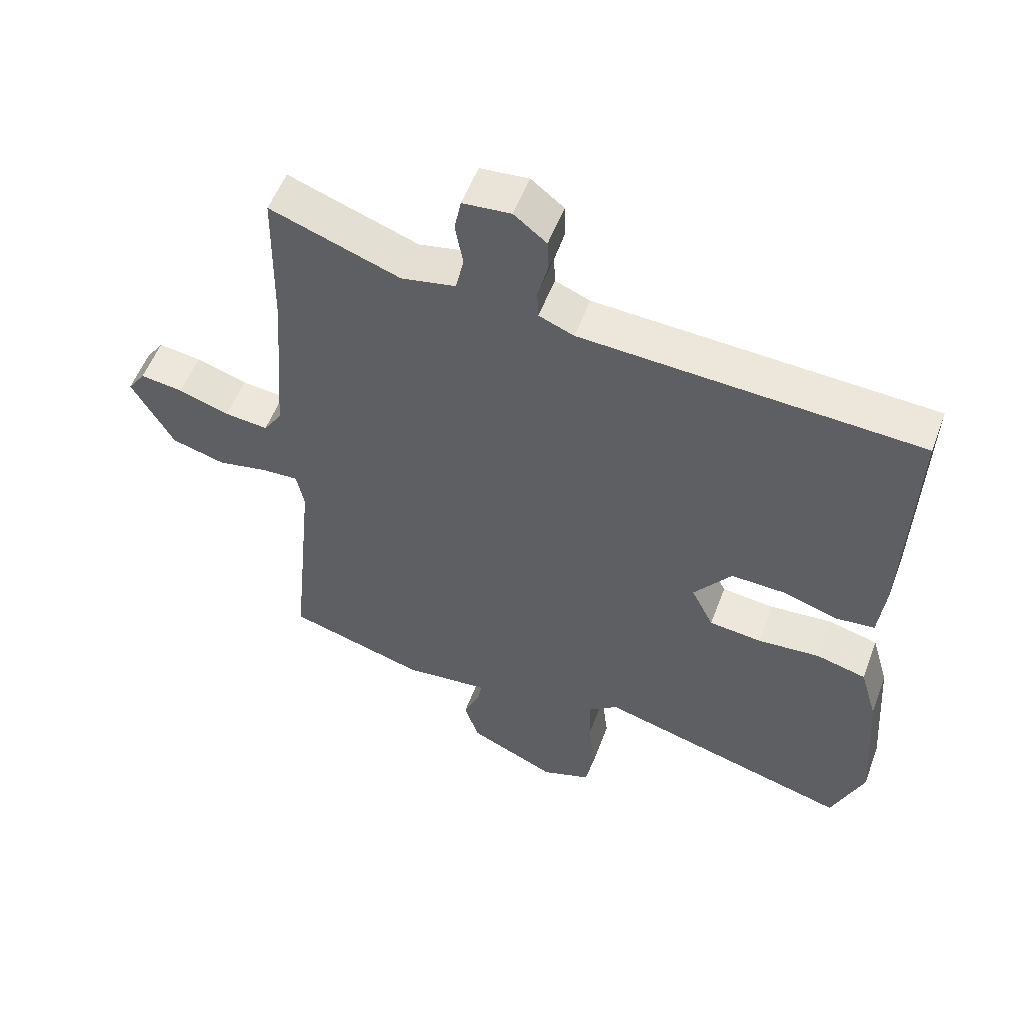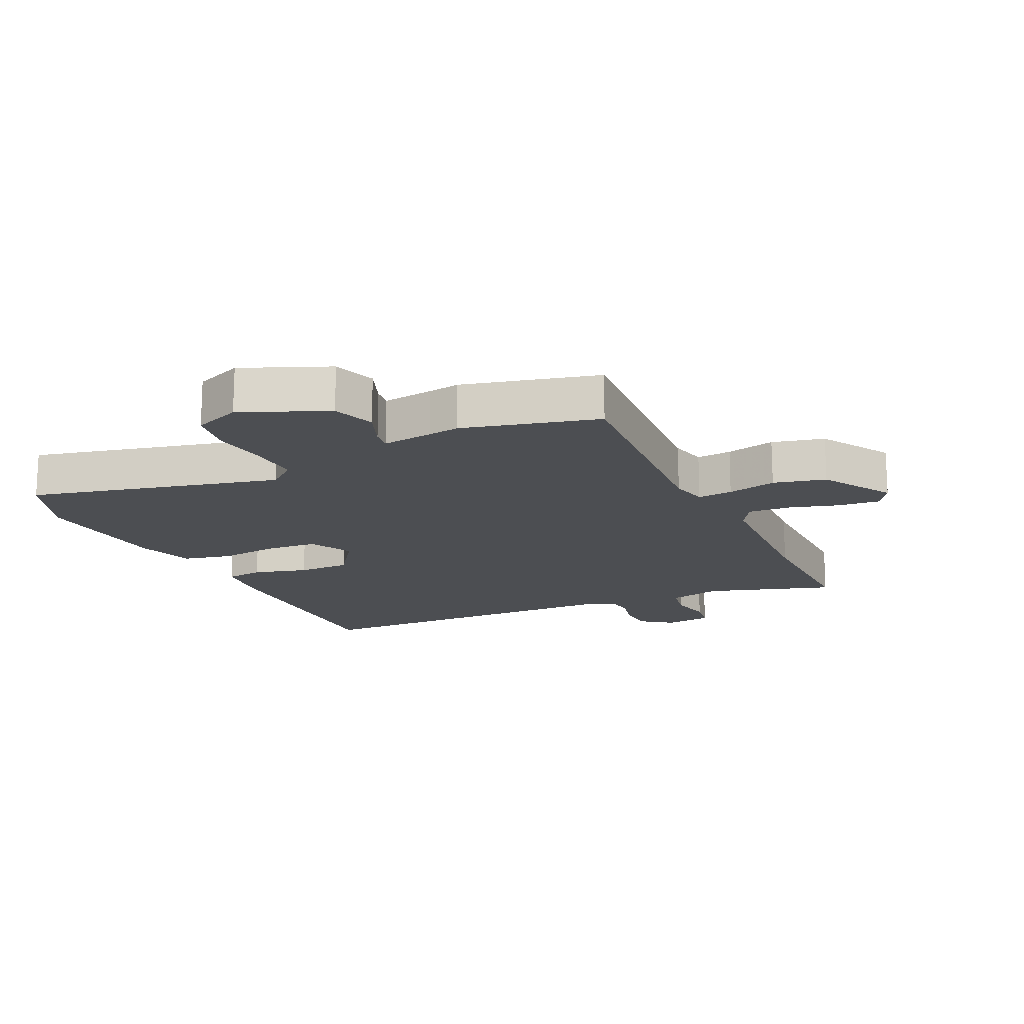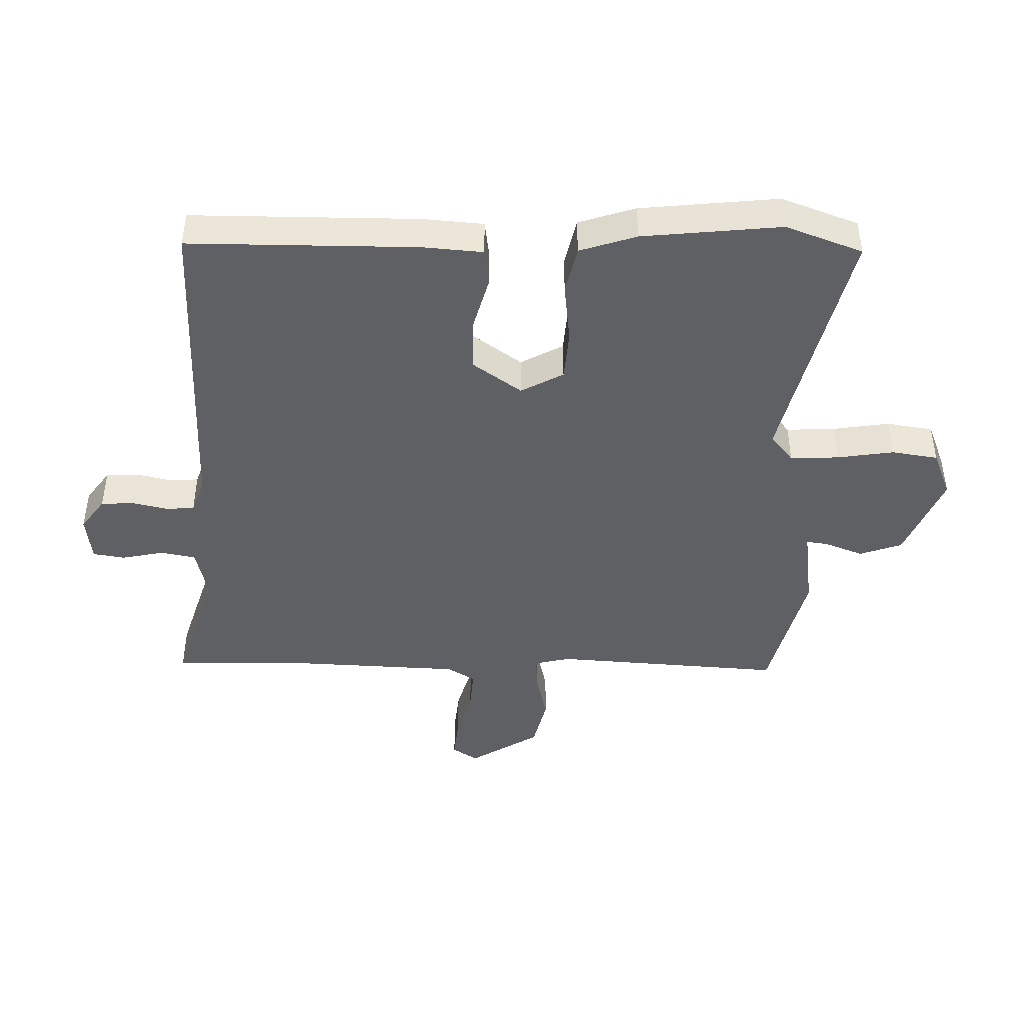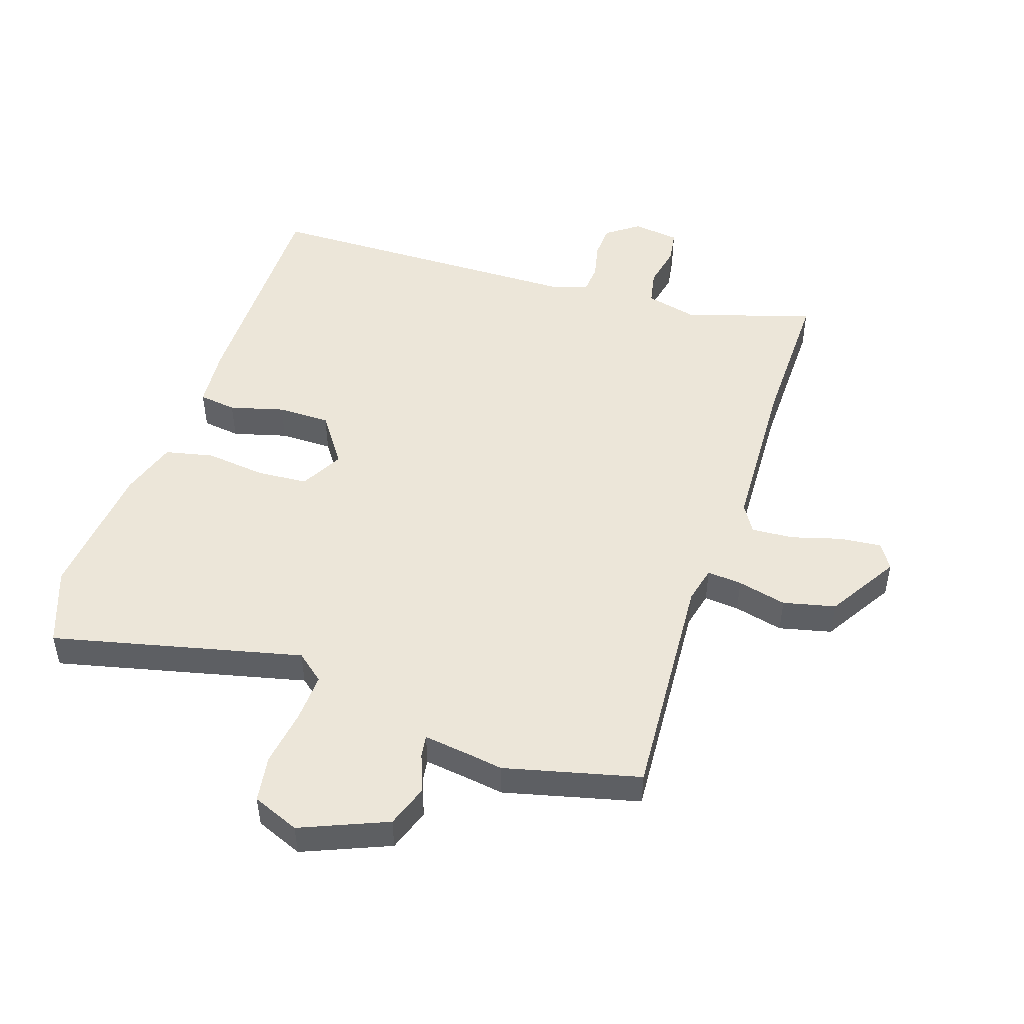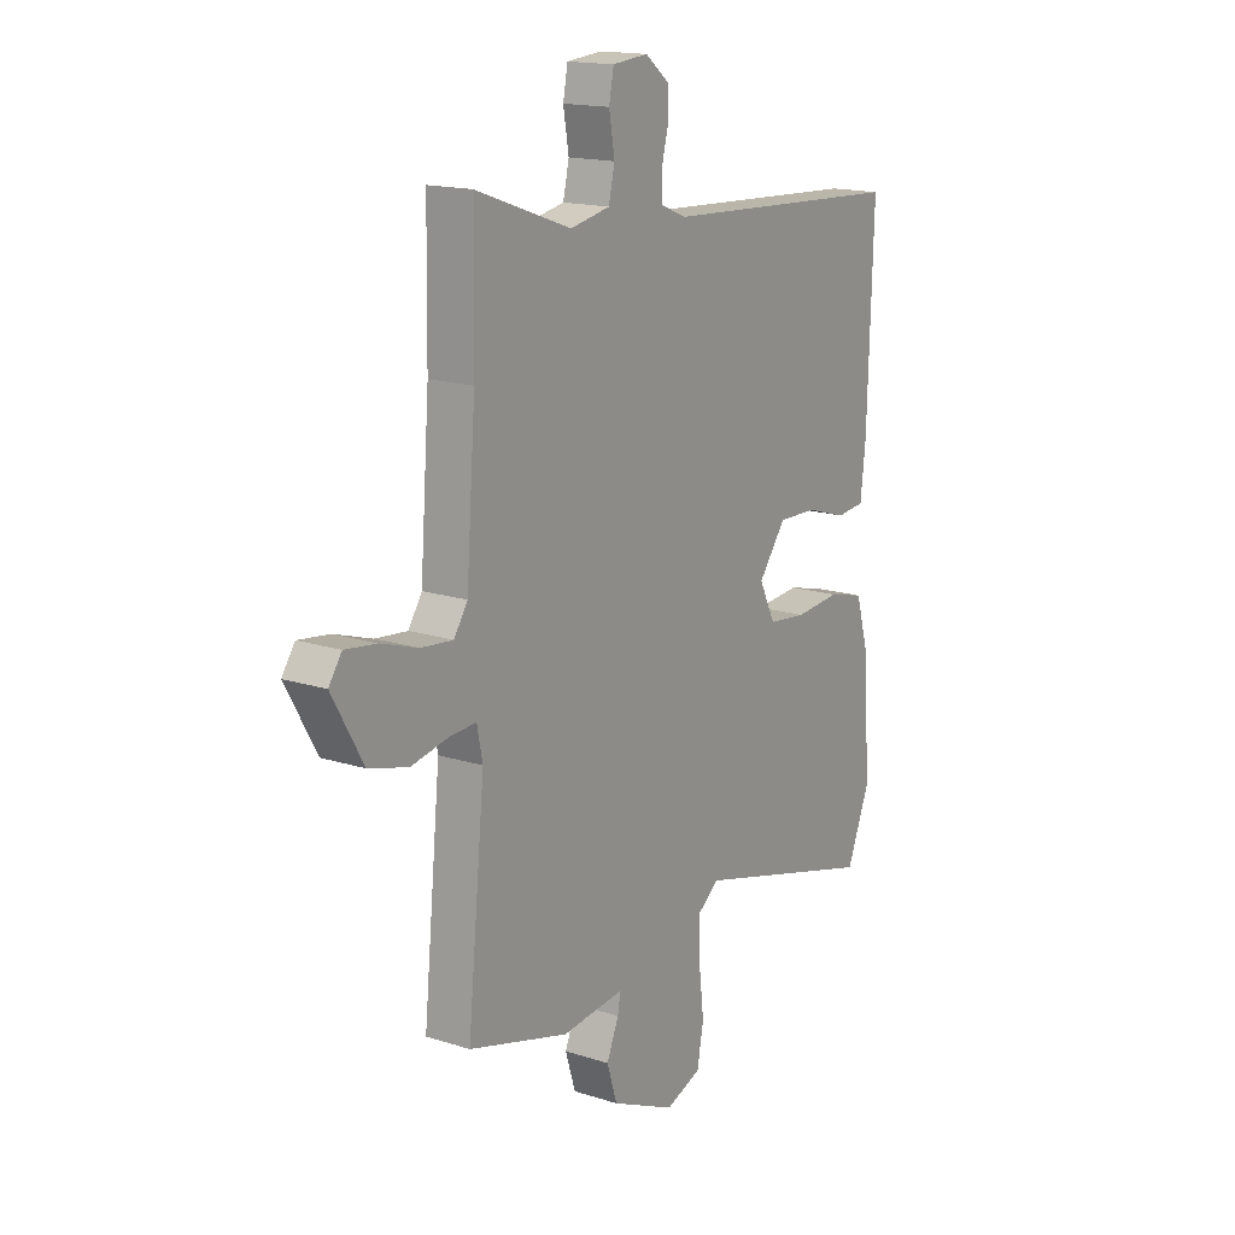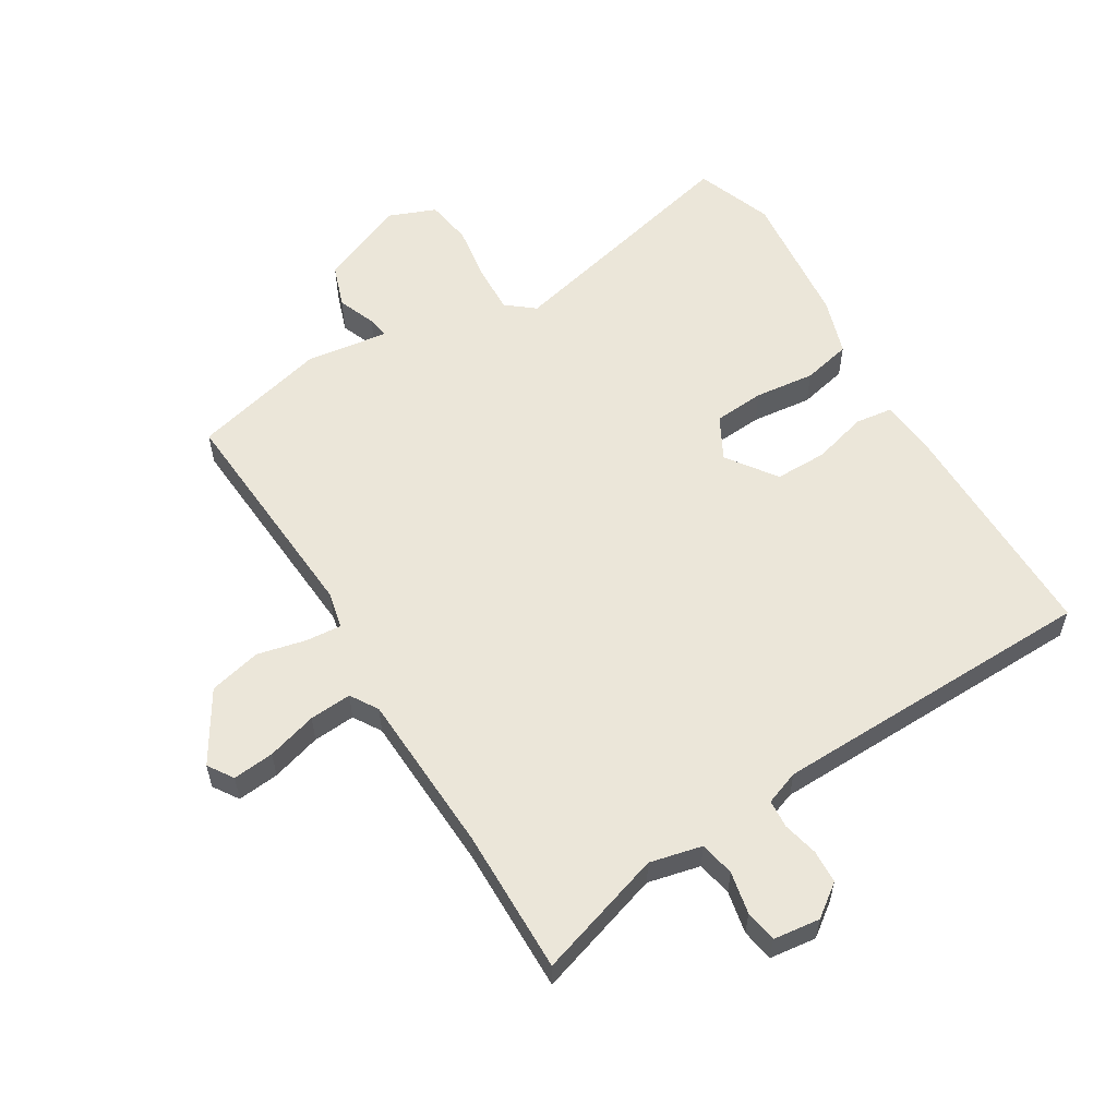
<metadata>
{"format":"obj","ext":"obj","renderer":"f3d","projection":"perspective","resolution":1024,"background":"white","views":[{"elev":54.4,"azim":20.4,"up":"+Z"},{"elev":-16.7,"azim":-153.0,"up":"+Y"},{"elev":-44.2,"azim":90.7,"up":"+Y"},{"elev":49.4,"azim":-159.7,"up":"+Y"},{"elev":16.3,"azim":-56.6,"up":"+Z"},{"elev":57.5,"azim":-29.5,"up":"+Y"}]}
</metadata>
<code>
v -0.502 0.07 0.367
v -0.498 0.07 0.602
v -0.294 0.07 0.53
v -0.209 0.07 0.547
v -0.196 0.07 0.603
v -0.208 0.07 0.672
v -0.198 0.07 0.724
v -0.122 0.07 0.731
v -0.071 0.07 0.691
v -0.07 0.07 0.637
v -0.085 0.07 0.58
v -0.083 0.07 0.534
v -0.028 0.07 0.512
v 0.501 0.07 0.484
v 0.489 0.07 0.114
v 0.478 0.07 0.017
v 0.417 0.07 0.011
v 0.33 0.07 0.038
v 0.245 0.07 0.041
v 0.186 0.07 -0.037
v 0.221 0.07 -0.107
v 0.303 0.07 -0.116
v 0.401 0.07 -0.108
v 0.479 0.07 -0.128
v 0.506 0.07 -0.221
v 0.522 0.07 -0.446
v 0.472 0.07 -0.569
v 0.071 0.07 -0.459
v 0.025 0.07 -0.494
v 0.026 0.07 -0.573
v 0.037 0.07 -0.665
v 0.023 0.07 -0.74
v -0.054 0.07 -0.768
v -0.192 0.07 -0.705
v -0.214 0.07 -0.635
v -0.188 0.07 -0.574
v -0.182 0.07 -0.539
v -0.264 0.07 -0.547
v -0.315 0.07 -0.553
v -0.532 0.07 -0.491
v -0.495 0.07 -0.118
v -0.507 0.07 -0.058
v -0.564 0.07 -0.061
v -0.644 0.07 -0.077
v -0.728 0.07 -0.054
v -0.794 0.07 0.062
v -0.766 0.07 0.102
v -0.699 0.07 0.093
v -0.619 0.07 0.067
v -0.551 0.07 0.06
v -0.522 0.07 0.104
v -0.502 0 0.367
v -0.498 0 0.602
v -0.294 0 0.53
v -0.209 0 0.547
v -0.196 0 0.603
v -0.208 0 0.672
v -0.198 0 0.724
v -0.122 0 0.731
v -0.071 0 0.691
v -0.07 0 0.637
v -0.085 0 0.58
v -0.083 0 0.534
v -0.028 0 0.512
v 0.501 0 0.484
v 0.489 0 0.114
v 0.478 0 0.017
v 0.417 0 0.011
v 0.33 0 0.038
v 0.245 0 0.041
v 0.186 0 -0.037
v 0.221 0 -0.107
v 0.303 0 -0.116
v 0.401 0 -0.108
v 0.479 0 -0.128
v 0.506 0 -0.221
v 0.522 0 -0.446
v 0.472 0 -0.569
v 0.071 0 -0.459
v 0.025 0 -0.494
v 0.026 0 -0.573
v 0.037 0 -0.665
v 0.023 0 -0.74
v -0.054 0 -0.768
v -0.192 0 -0.705
v -0.214 0 -0.635
v -0.188 0 -0.574
v -0.182 0 -0.539
v -0.264 0 -0.547
v -0.315 0 -0.553
v -0.532 0 -0.491
v -0.495 0 -0.118
v -0.507 0 -0.058
v -0.564 0 -0.061
v -0.644 0 -0.077
v -0.728 0 -0.054
v -0.794 0 0.062
v -0.766 0 0.102
v -0.699 0 0.093
v -0.619 0 0.067
v -0.551 0 0.06
v -0.522 0 0.104
f 46 47 48 49
f 46 49 50
f 43 44 45 46
f 42 43 46 50
f 38 39 40 41
f 37 38 41 42
f 33 34 35 36
f 33 36 37
f 30 31 32 33
f 29 30 33 37
f 28 29 37 42
f 22 23 24 25
f 21 22 25 26
f 15 16 17 18
f 13 14 15 18
f 12 13 18 19
f 8 9 10 11
f 8 11 12
f 5 6 7 8
f 4 5 8 12
f 3 4 12 19
f 1 2 3 19
f 28 42 50 51
f 21 26 27 28
f 20 21 28 51
f 1 19 20 51
f 100 99 98 97
f 101 100 97
f 97 96 95 94
f 101 97 94 93
f 92 91 90 89
f 93 92 89 88
f 87 86 85 84
f 88 87 84
f 84 83 82 81
f 88 84 81 80
f 93 88 80 79
f 76 75 74 73
f 77 76 73 72
f 69 68 67 66
f 69 66 65 64
f 70 69 64 63
f 62 61 60 59
f 63 62 59
f 59 58 57 56
f 63 59 56 55
f 70 63 55 54
f 70 54 53 52
f 102 101 93 79
f 79 78 77 72
f 102 79 72 71
f 102 71 70 52
f 1 52 53 2
f 2 53 54 3
f 3 54 55 4
f 4 55 56 5
f 5 56 57 6
f 6 57 58 7
f 7 58 59 8
f 8 59 60 9
f 9 60 61 10
f 10 61 62 11
f 11 62 63 12
f 12 63 64 13
f 13 64 65 14
f 14 65 66 15
f 15 66 67 16
f 16 67 68 17
f 17 68 69 18
f 18 69 70 19
f 19 70 71 20
f 20 71 72 21
f 21 72 73 22
f 22 73 74 23
f 23 74 75 24
f 24 75 76 25
f 25 76 77 26
f 26 77 78 27
f 27 78 79 28
f 28 79 80 29
f 29 80 81 30
f 30 81 82 31
f 31 82 83 32
f 32 83 84 33
f 33 84 85 34
f 34 85 86 35
f 35 86 87 36
f 36 87 88 37
f 37 88 89 38
f 38 89 90 39
f 39 90 91 40
f 40 91 92 41
f 41 92 93 42
f 42 93 94 43
f 43 94 95 44
f 44 95 96 45
f 45 96 97 46
f 46 97 98 47
f 47 98 99 48
f 48 99 100 49
f 49 100 101 50
f 50 101 102 51
f 51 102 52 1

</code>
